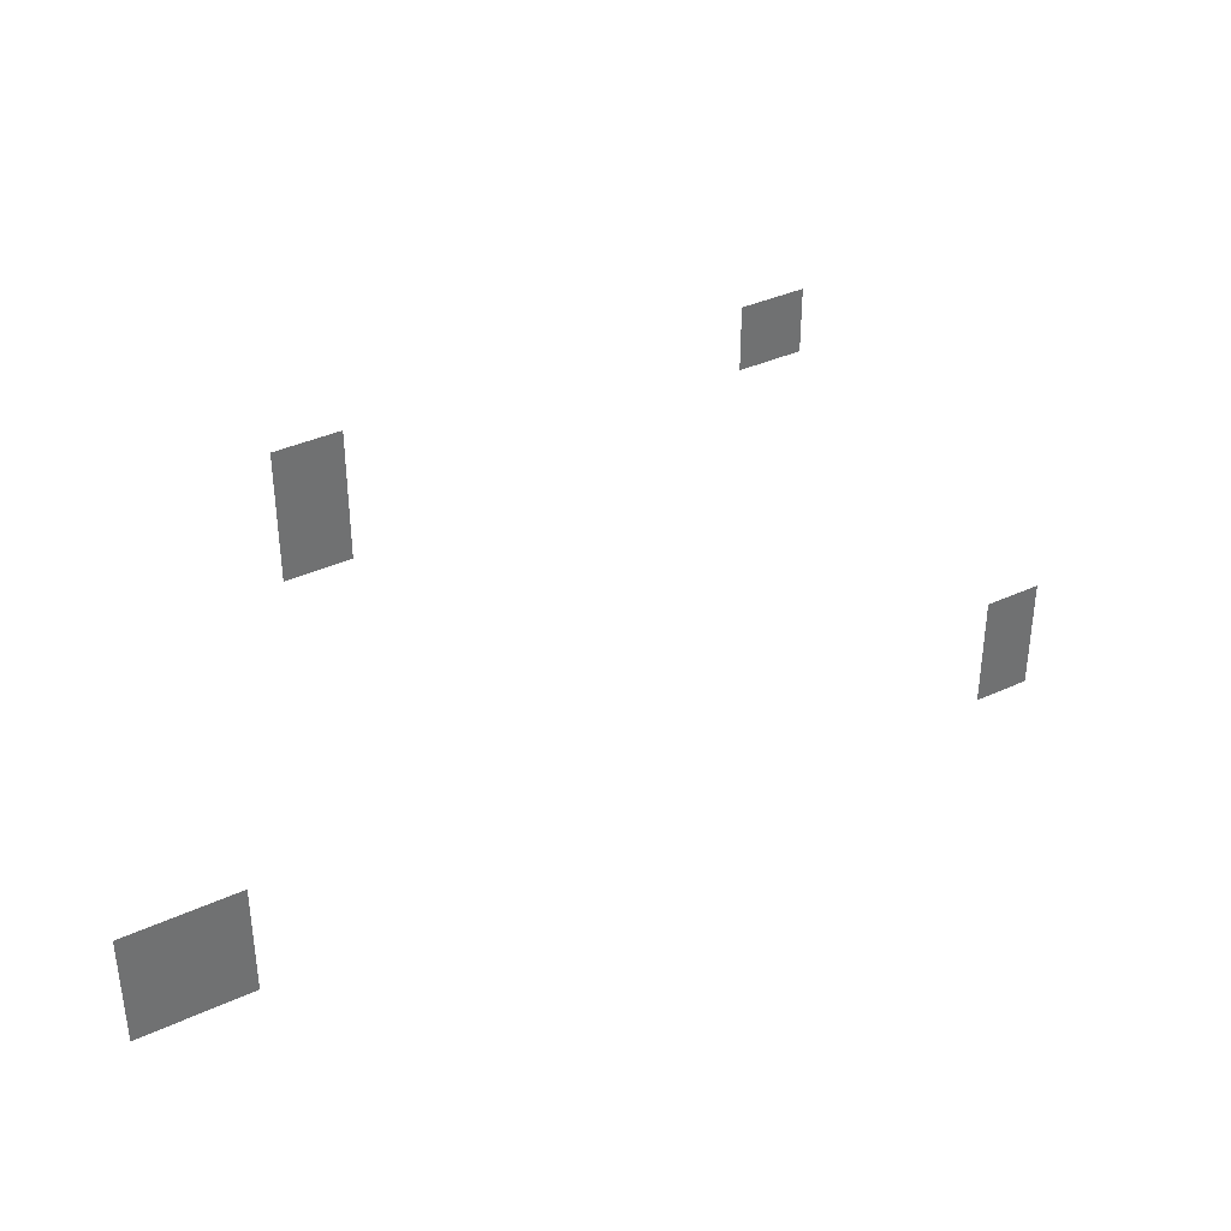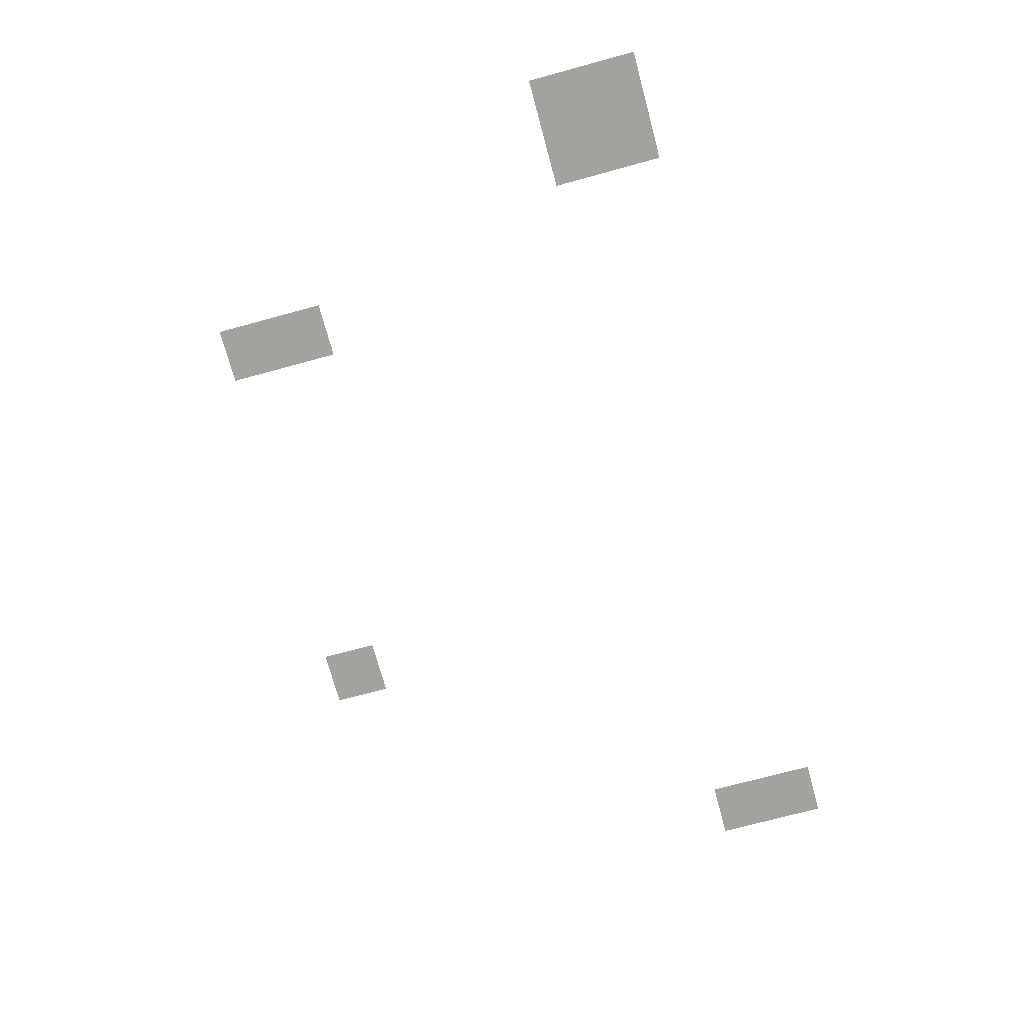
<metadata>
{"format":"obj","ext":"obj","renderer":"f3d","projection":"perspective","resolution":1024,"background":"white","views":[{"elev":37.4,"azim":-30.6,"up":"+Y"},{"elev":-72.6,"azim":-74.8,"up":"+Z"}]}
</metadata>
<code>
v -80 -48 0
v -96 -48 0
v -96 -32 0
v -80 -32 0
v -192 -48 0
v -208 -48 0
v -208 -32 0
v -192 -32 0
v -192 -64 0
v -208 -64 0
v -208 -48 0
v -192 -48 0
v 0 -160 0
v -16 -160 0
v -16 -144 0
v 0 -144 0
v -224 -160 0
v -240 -160 0
v -240 -144 0
v -224 -144 0
v -240 -160 0
v -256 -160 0
v -256 -144 0
v -240 -144 0
v 0 -176 0
v -16 -176 0
v -16 -160 0
v 0 -160 0
v -224 -176 0
v -240 -176 0
v -240 -160 0
v -224 -160 0
v -240 -176 0
v -256 -176 0
v -256 -160 0
v -240 -160 0
g Map1_mesh_0240
f 1 2 3 4
f 5 6 7 8
f 9 10 11 12
f 13 14 15 16
f 17 18 19 20
f 21 22 23 24
f 25 26 27 28
f 29 30 31 32
f 33 34 35 36

</code>
